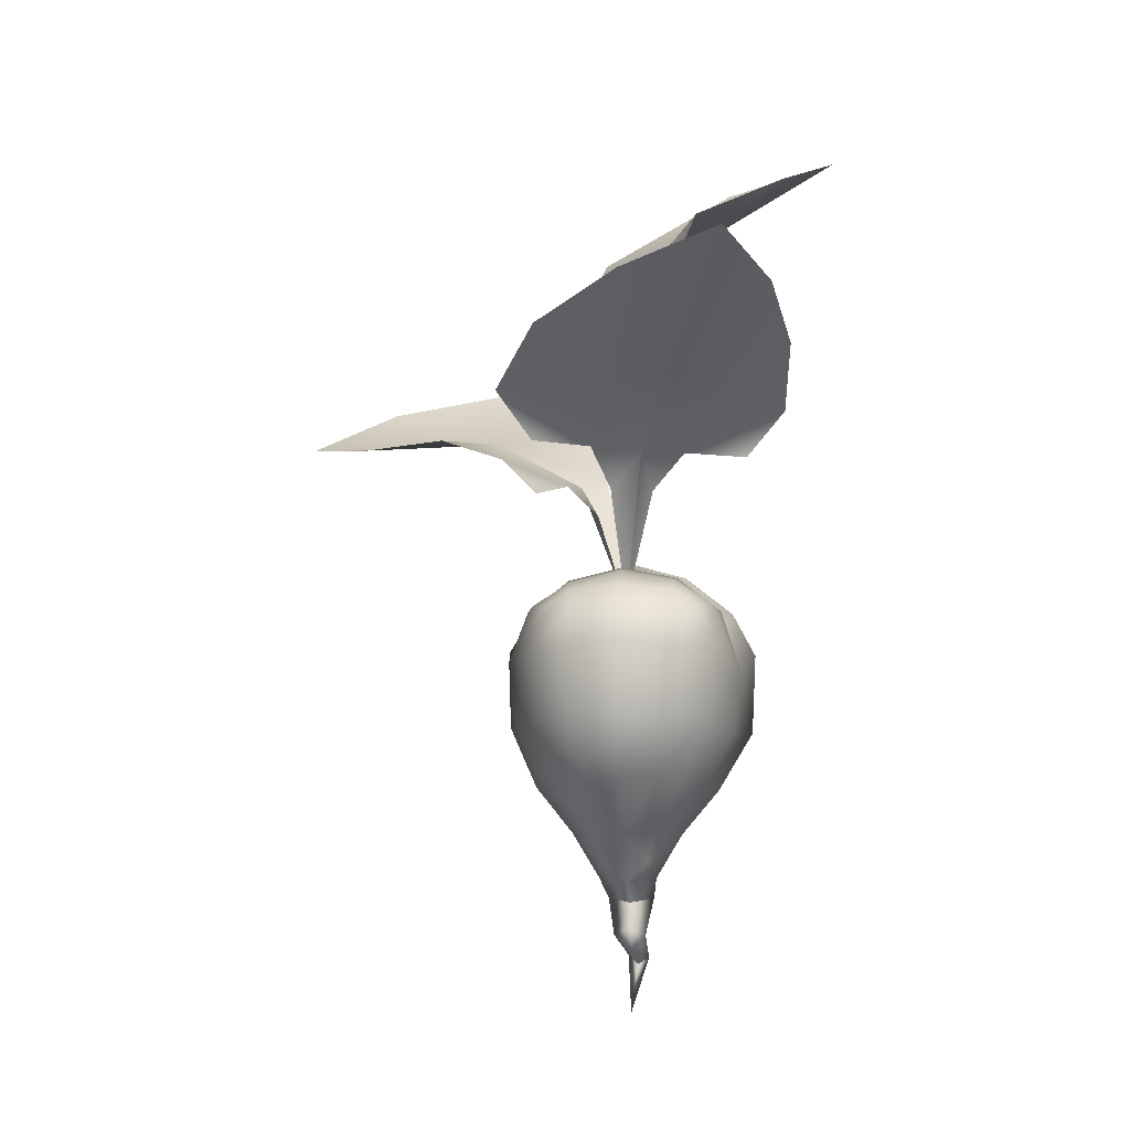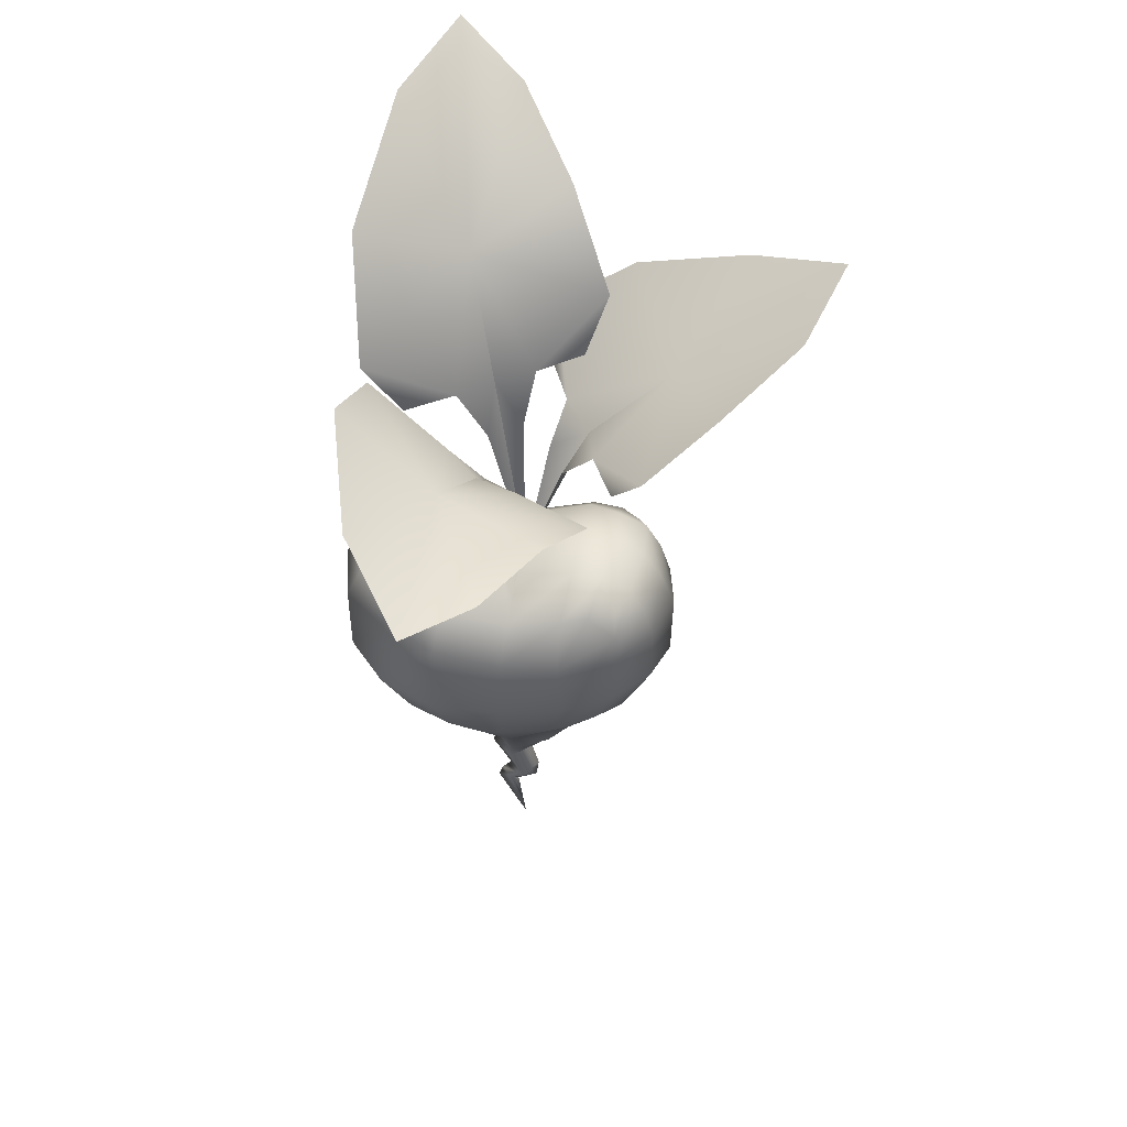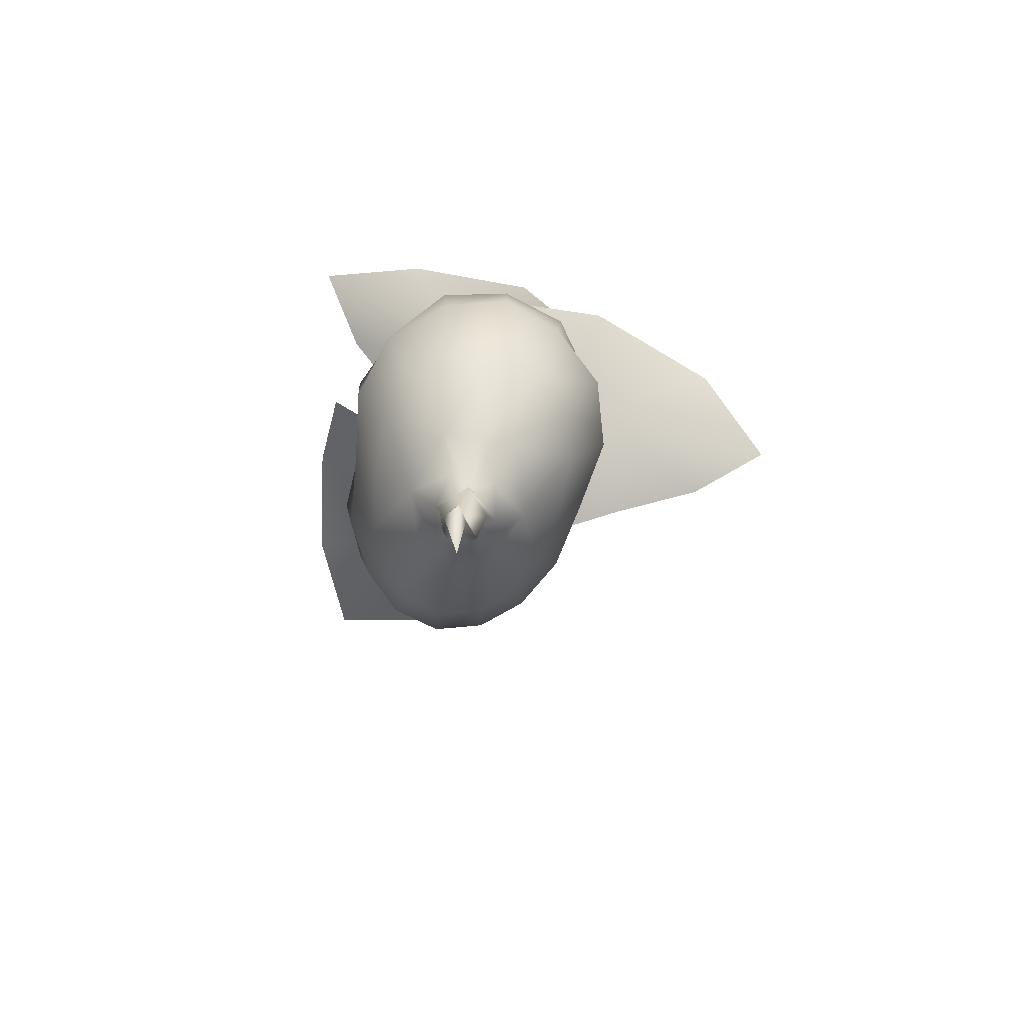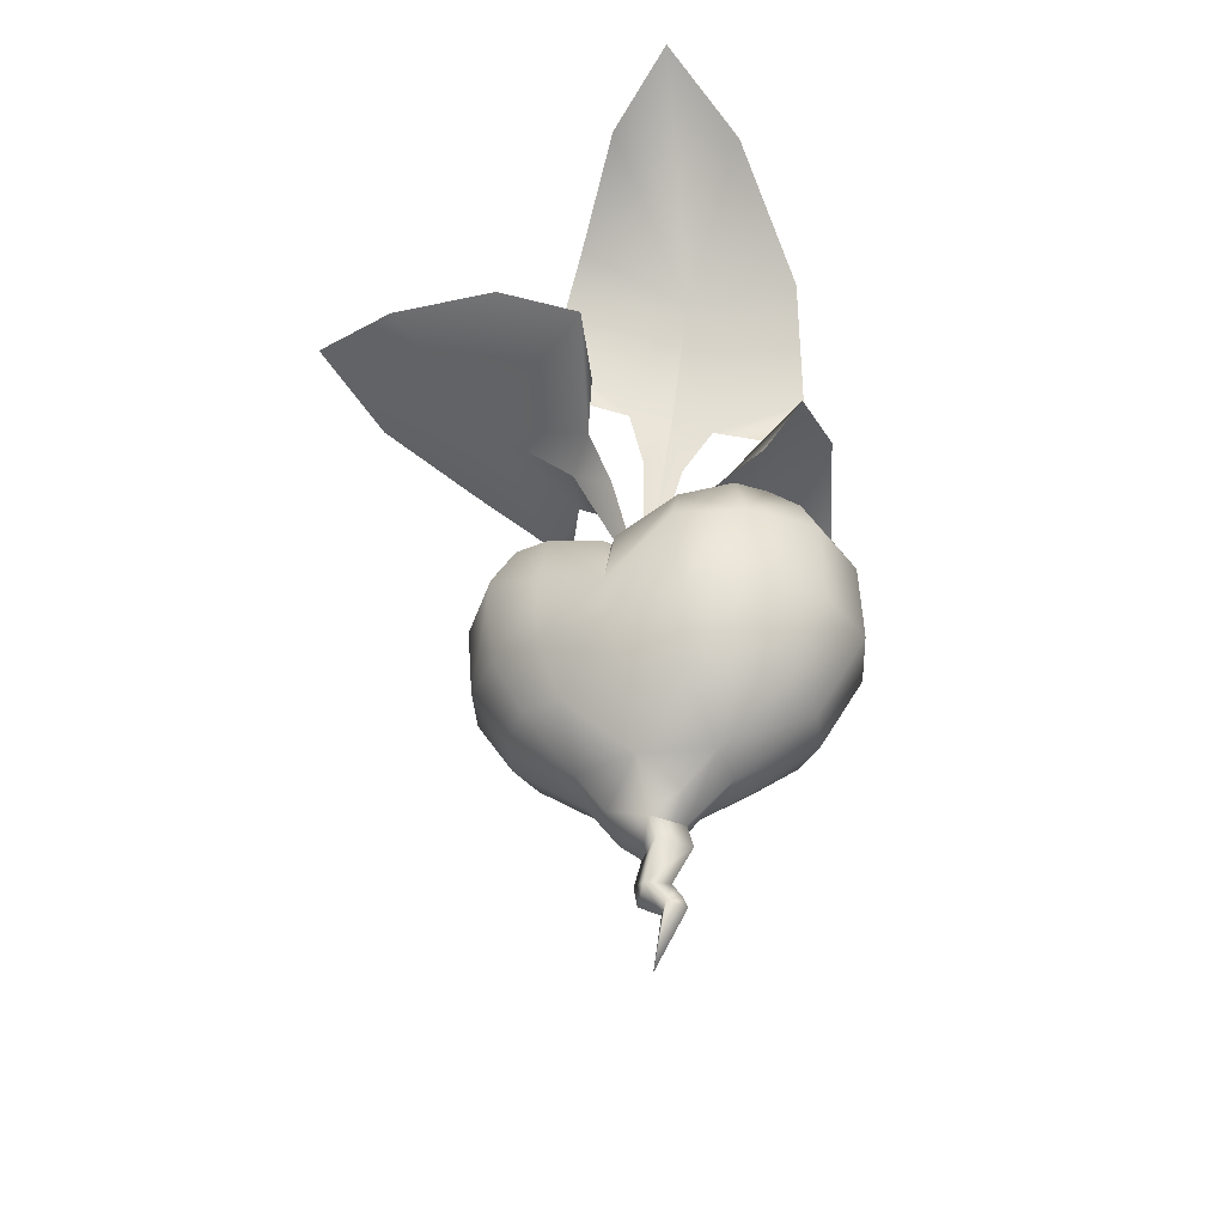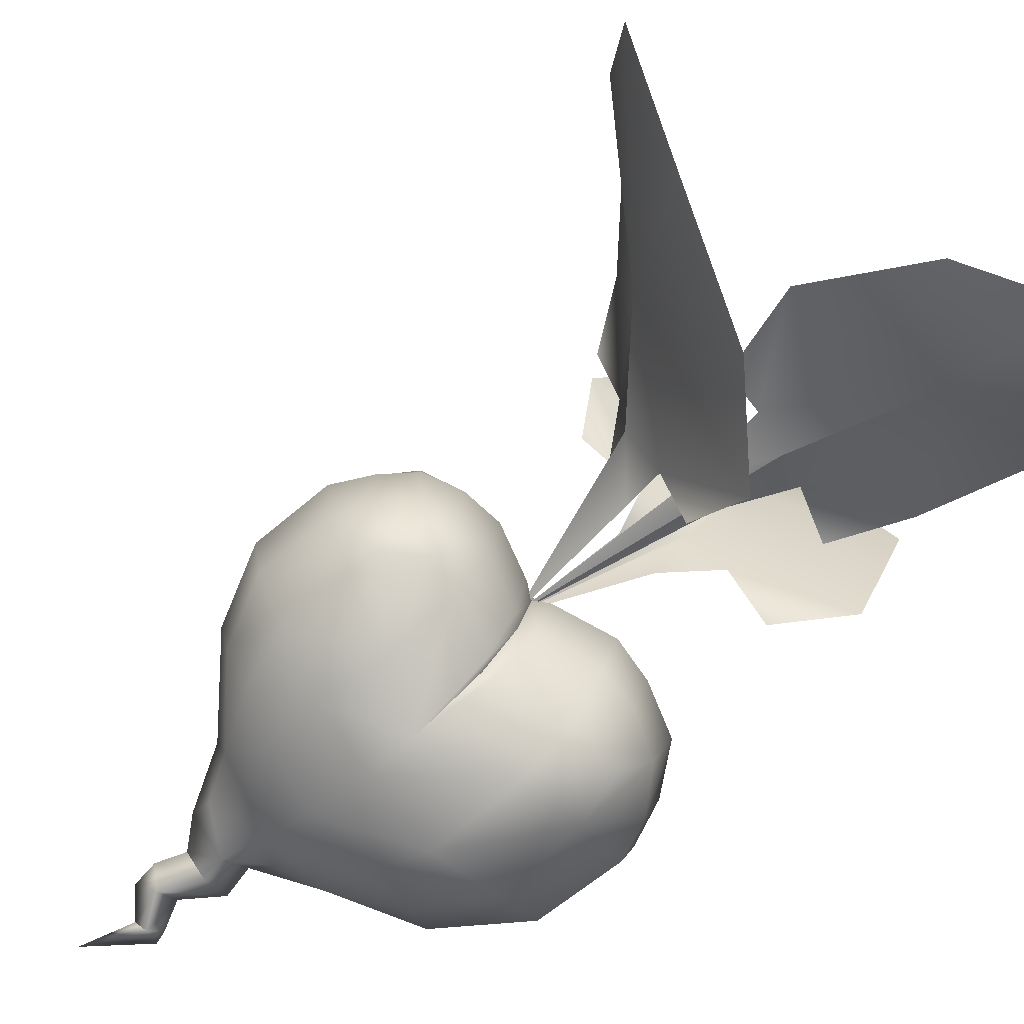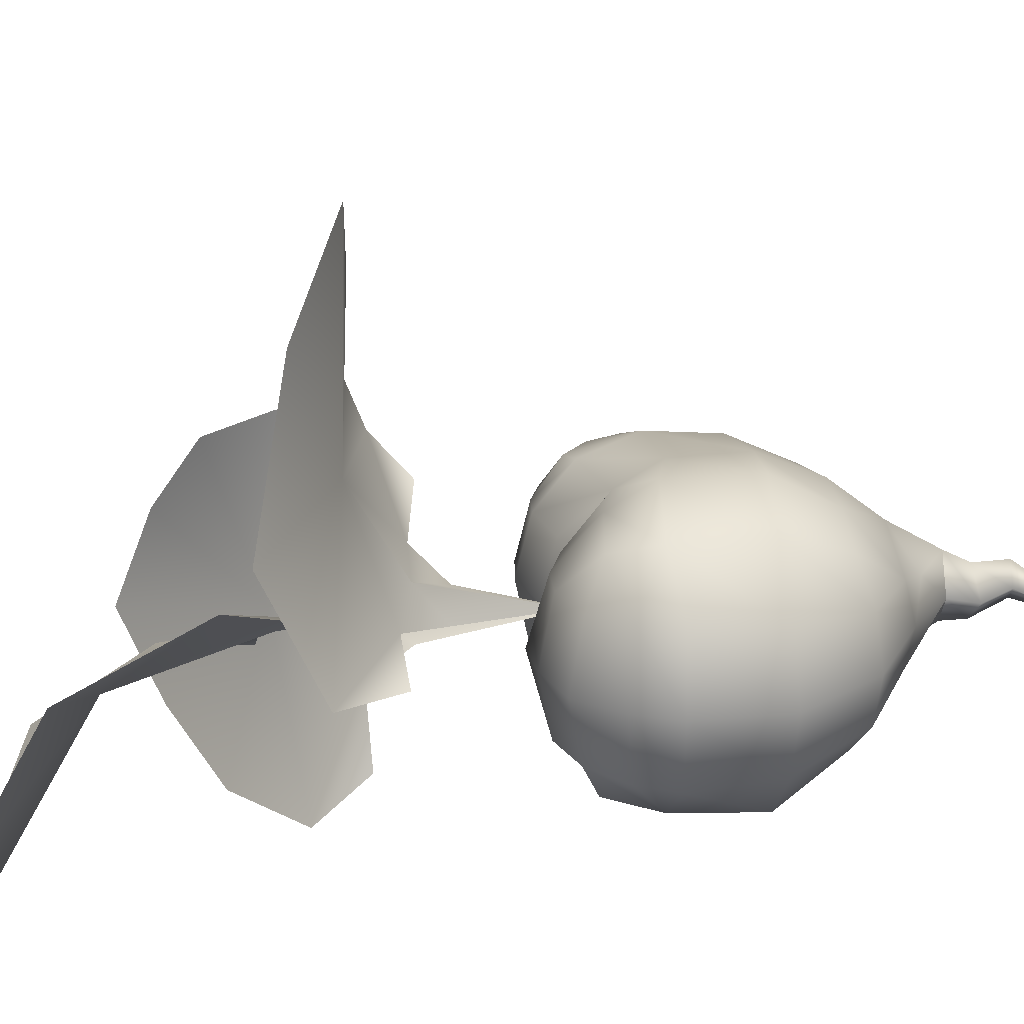
<metadata>
{"format":"obj","ext":"obj","renderer":"f3d","projection":"perspective","resolution":1024,"background":"white","views":[{"elev":-5.7,"azim":95.1,"up":"+Y"},{"elev":41.7,"azim":10.8,"up":"+Y"},{"elev":-76.7,"azim":-102.1,"up":"+Y"},{"elev":-42.1,"azim":-160.2,"up":"+Y"},{"elev":-77.5,"azim":127.4,"up":"+Z"},{"elev":22.9,"azim":-100.8,"up":"+Z"}]}
</metadata>
<code>
g model_heartbeet
v 0.02575 -2.326 -0.02495
v -0.08751 -1.961 -0.002567
v -0.03493 -2.017 -0.06347
v -0.05284 -1.59 -0.1723
v 0.1299 -1.771 -0.01824
v 0.0812 -1.612 -0.02343
v 0.03709 -1.824 -0.1209
v 0.1059 -1.91 -0.02985
v -0.03493 -2.017 -0.06347
v -0.05284 -1.59 -0.1723
v -0.0876 -1.978 -0.136
v -0.07984 -1.8 -0.01829
v -0.1549 -1.933 -0.07427
v -0.1812 -2.003 -0.06522
v 0.02575 -2.326 -0.02495
v -0.03493 -2.017 -0.06347
v -0.2078 -1.598 -0.02352
v 0.03709 -1.824 -0.1209
v -0.05284 -1.59 -0.1723
v -0.1649 -1.435 -0.002577
v -0.01241 -1.457 -0.1906
v 0.0812 -1.612 -0.02343
v 0.2132 -1.475 -0.002664
v 0.2353 -1.34 -0.1438
v -0.0077 -1.173 -0.3621
v 0.4134 -1.165 -0.002658
v 0.3901 -1.114 -0.2176
v -0.1882 -1.299 -0.1485
v -0.4213 -1.153 -0.236
v -0.1649 -1.435 -0.002577
v -0.4418 -1.195 -0.002417
v -0.9088 -0.8927 -0.002398
v 0.7774 -0.7875 -0.2457
v 0.8423 -0.7976 -0.002862
v 0.981 -0.4334 -0.301
v 1.062 -0.4183 -0.002956
v 0.998 -0.01077 -0.342
v 1.076 0.01946 -0.002917
v 0.9292 0.2 -0.3352
v 0.9783 0.231 -0.002865
v 0.8273 0.3675 -0.3309
v 0.8605 0.4008 -0.002845
v 0.638 0.441 -0.341
v 0.6639 0.5044 -0.002875
v 0.4484 0.5448 -0.002799
v 0.6179 -0.7693 -0.4268
v 0.7577 -0.447 -0.529
v 0.7764 -0.04775 -0.6049
v 0.7743 0.113 -0.579
v 0.7559 0.2813 -0.4848
v 0.6193 0.2856 -0.5828
v 0.4108 -0.1513 -0.7673
v 0.4364 0.4719 -0.3591
v 0.355 -0.8402 -0.5426
v 0.4326 -0.5174 -0.7059
v 0.0331 -0.2546 -0.7529
v 0.4117 0.2617 -0.6318
v 0.1234 0.3871 -0.3344
v 0.153 0.4764 -0.002698
v 0.06313 0.4367 -0.01089
v 0.06136 0.3523 -0.3245
v 0.08889 0.1752 -0.6134
v 0.05212 0.1468 -0.5807
v 0.01593 -0.5177 -0.7535
v -0.004291 -0.8869 -0.6031
v -0.3696 -0.8572 -0.6014
v -0.4208 -0.504 -0.8236
v -0.3983 0.01755 -0.8471
v -0.3769 0.3003 -0.6961
v -0.7667 0.07094 -0.6877
v -0.8118 -0.4222 -0.7086
v -0.6611 -0.8301 -0.5022
v -0.8433 -0.8757 -0.296
v -1.101 -0.4199 -0.3789
v 0.01098 0.1805 -0.6205
v 0.05212 0.1468 -0.5807
v 0.06136 0.3523 -0.3245
v -0.007036 0.4111 -0.342
v 0.06313 0.4367 -0.01089
v -0.01014 0.5019 -0.002655
v -0.3311 0.6439 -0.002279
v -0.3201 0.5434 -0.3756
v -0.5444 0.5576 -0.3797
v -0.5794 0.6335 -0.002186
v -0.8766 0.5543 -0.002105
v -0.8097 0.475 -0.3833
v -0.6858 0.3653 -0.616
v -0.9985 0.2834 -0.3987
v -1.098 0.07249 -0.4102
v -1.08 0.3272 -0.001883
v -1.196 0.09113 -0.001955
v -0.8061 0.4683 0.3724
v -0.5794 0.6335 -0.002186
v -1.211 -0.4205 -0.002108
v -0.9911 0.2784 0.3869
v -1.089 0.06995 0.3968
v -1.092 -0.4091 0.3667
v -0.7505 0.08866 0.6555
v -0.6785 0.3515 0.5975
v -0.5434 0.5518 0.3707
v -0.8449 -0.8659 0.2896
v -0.4418 -1.195 -0.002417
v -0.3205 0.5306 0.3616
v -0.3311 0.6439 -0.002279
v -0.01014 0.5019 -0.002655
v -0.377 0.2946 0.6719
v -0.811 -0.4039 0.6928
v -0.01972 0.4147 0.3321
v 0.05183 0.158 0.5971
v 0.06109 0.3508 0.2966
v 0.06313 0.4367 -0.01089
v -0.398 0.04393 0.8255
v -0.6643 -0.8148 0.4976
v -0.4211 -0.4576 0.8197
v -0.4213 -1.141 0.2307
v 0.03487 -0.0876 0.7438
v -0.3689 -0.8362 0.5995
v -0.008271 -1.161 0.364
v -0.1878 -1.297 0.1443
v -0.1649 -1.435 -0.002577
v -0.012 -1.455 0.1859
v 0.02004 -0.5119 0.7517
v -0.002554 -0.8662 0.6
v 0.4104 -0.06412 0.7381
v 0.4318 -0.4771 0.6848
v 0.4123 0.2567 0.6146
v 0.3555 -0.8247 0.5347
v 0.3908 -1.117 0.2134
v 0.2361 -1.348 0.1391
v 0.2132 -1.475 -0.002664
v 0.4134 -1.165 -0.002658
v 0.8423 -0.7976 -0.002862
v -0.05244 -1.59 0.1251
v 0.0812 -1.612 -0.02343
v 0.7766 -0.7864 0.2393
v 1.062 -0.4183 -0.002956
v 0.6168 -0.7659 0.4186
v 0.969 -0.4261 0.2867
v 1.076 0.01946 -0.002917
v 0.7575 -0.4394 0.5197
v 0.9869 -0.01271 0.3289
v 0.9783 0.231 -0.002865
v 0.7715 -0.04442 0.5869
v 0.9193 0.1932 0.3222
v 0.8605 0.4008 -0.002845
v 0.7644 0.1317 0.5588
v 0.8208 0.3561 0.3177
v 0.6639 0.5044 -0.002875
v 0.5837 0.2816 0.5719
v 0.7513 0.2746 0.4689
v 0.6363 0.4303 0.3281
v 0.4369 0.4617 0.3448
v 0.4484 0.5448 -0.002799
v 0.153 0.4764 -0.002698
v 0.1856 0.3908 0.3192
v 0.06109 0.3508 0.2966
v 0.06313 0.4367 -0.01089
v -0.1812 -2.003 -0.06522
v -0.08751 -1.961 -0.002567
v 0.02575 -2.326 -0.02495
v -0.1549 -1.933 -0.07427
v 0.03741 -1.824 0.08466
v -0.07984 -1.8 -0.01829
v -0.2078 -1.598 -0.02352
v -0.1649 -1.435 -0.002577
v 0.1059 -1.91 -0.02985
v -0.03493 -2.017 -0.06347
v 0.03741 -1.824 0.08466
v 0.0812 -1.612 -0.02343
v 0.1299 -1.771 -0.01824
v 0.05615 0.3408 -0.001592
v 0.4618 1.278 -0.1247
v 0.319 1.077 0.08339
v 0.5433 1.322 0.1969
v 0.9681 1.694 -0.2863
v 0.939 1.626 0.7678
v 1.359 1.964 0.4868
v 0.7224 1.337 0.5593
v 1.796 2.198 -0.0583
v 1.987 2.399 -0.6848
v 1.355 2.198 -0.9724
v 0.5976 1.964 -1.094
v 0.06938 1.612 -1.058
v 0.2626 1.312 -0.4002
v 0.0902 1.303 -0.8039
v 0.4618 1.278 -0.1247
v 0.1904 1.074 -0.1869
v 0.05615 0.3408 -0.001592
v 0.05615 0.3408 -0.001591
v -0.1918 1.149 0.3133
v -0.2013 0.965 0.07867
v -0.4143 1.236 0.1623
v -0.3047 1.47 0.8915
v -0.946 1.619 0.06026
v -0.9491 1.947 0.7727
v -0.7059 1.236 0.01385
v -0.6715 1.74 1.661
v -0.2415 1.43 2.165
v 0.1314 1.374 1.735
v 0.4149 1.391 1.184
v 0.6129 1.232 0.7587
v 0.09618 1.122 0.3845
v 0.439 1.032 0.5594
v -0.1918 1.149 0.3133
v 0.03012 0.9295 0.1854
v 0.05615 0.3408 -0.001591
v 0.05615 0.3408 -0.001592
v -0.1086 1.766 0.08342
v 0.06204 1.398 0.03182
v 0.141 1.811 -0.003798
v -0.2812 2.593 -0.08178
v 0.5622 2.278 -0.2453
v 0.2851 2.903 -0.4856
v 0.4117 1.817 -0.2271
v -0.1315 3.24 -1.062
v -0.6103 3.464 -1.413
v -0.8468 3.314 -0.6894
v -0.9332 2.844 0.1927
v -0.8432 2.086 0.5274
v -0.3196 1.743 0.2463
v -0.6358 1.657 0.3515
v -0.1086 1.766 0.08342
v -0.1461 1.366 0.1451
v 0.05615 0.3408 -0.001592
g model_heartbeet_0
f 3 2 1
f 6 5 4
f 5 8 7
f 8 9 7
f 5 7 10
f 9 11 7
f 7 11 12
f 11 13 12
f 11 14 13
f 11 15 14
f 16 15 11
f 18 12 17
f 19 7 17
f 10 17 20
f 21 19 20
f 22 10 21
f 23 22 21
f 24 23 21
f 24 21 25
f 26 23 24
f 27 26 24
f 27 24 25
f 21 28 25
f 25 28 29
f 21 30 28
f 28 30 29
f 30 31 29
f 31 32 29
f 27 33 26
f 33 34 26
f 33 35 34
f 35 36 34
f 35 37 36
f 37 38 36
f 37 39 38
f 39 40 38
f 39 41 40
f 41 42 40
f 42 41 43
f 44 42 43
f 44 43 45
f 46 33 27
f 47 35 33
f 46 47 33
f 48 37 35
f 47 48 35
f 49 39 37
f 48 49 37
f 50 41 39
f 49 50 39
f 41 50 51
f 43 41 51
f 51 50 49
f 49 48 52
f 48 47 52
f 52 51 49
f 43 53 45
f 43 51 53
f 46 27 54
f 27 25 54
f 47 46 55
f 47 55 52
f 46 54 55
f 52 55 56
f 57 52 56
f 52 57 51
f 51 57 53
f 45 53 58
f 59 45 58
f 59 58 60
f 58 61 60
f 53 57 62
f 58 53 62
f 58 62 61
f 62 57 56
f 62 63 61
f 62 56 63
f 55 54 64
f 55 64 56
f 54 65 64
f 54 25 65
f 65 25 66
f 66 25 29
f 64 65 67
f 65 66 67
f 56 64 68
f 64 67 68
f 56 68 69
f 68 67 70
f 69 68 70
f 67 66 71
f 67 71 70
f 66 29 72
f 66 72 71
f 73 72 29
f 32 73 29
f 74 71 72
f 73 74 72
f 75 56 69
f 75 76 56
f 77 76 75
f 78 77 75
f 79 77 78
f 80 79 78
f 80 78 81
f 78 75 82
f 78 82 81
f 75 69 82
f 81 82 83
f 83 82 69
f 84 81 83
f 84 83 85
f 83 69 86
f 83 86 85
f 69 87 86
f 69 70 87
f 86 87 70
f 88 86 70
f 85 86 88
f 89 88 70
f 89 70 71
f 74 89 71
f 90 85 88
f 90 88 89
f 91 89 74
f 91 90 89
f 92 85 90
f 93 85 92
f 94 91 74
f 94 74 73
f 32 94 73
f 95 90 91
f 95 92 90
f 96 91 94
f 96 95 91
f 97 94 32
f 97 96 94
f 98 95 96
f 98 96 97
f 99 92 95
f 98 99 95
f 100 93 92
f 100 92 99
f 101 97 32
f 101 32 102
f 100 103 93
f 103 104 93
f 105 104 103
f 106 100 99
f 106 103 100
f 106 99 98
f 107 98 97
f 107 97 101
f 108 105 103
f 108 103 106
f 109 108 106
f 108 110 105
f 109 110 108
f 110 111 105
f 112 106 98
f 112 98 107
f 109 106 112
f 113 107 101
f 114 112 107
f 114 107 113
f 113 101 115
f 115 101 102
f 116 109 112
f 116 112 114
f 117 114 113
f 117 113 115
f 118 117 115
f 119 115 102
f 119 118 115
f 120 119 102
f 121 119 120
f 121 118 119
f 122 114 117
f 122 116 114
f 123 117 118
f 123 122 117
f 124 116 122
f 125 122 123
f 125 124 122
f 126 109 116
f 124 126 116
f 127 123 118
f 127 125 123
f 128 127 118
f 129 118 121
f 128 118 129
f 130 129 121
f 128 129 130
f 131 128 130
f 131 132 128
f 121 133 130
f 133 134 130
f 132 135 128
f 132 136 135
f 128 137 127
f 135 137 128
f 136 138 135
f 135 138 137
f 136 139 138
f 137 140 127
f 138 140 137
f 140 125 127
f 139 141 138
f 138 141 140
f 139 142 141
f 140 143 125
f 141 143 140
f 143 124 125
f 142 144 141
f 141 144 143
f 142 145 144
f 124 143 146
f 144 146 143
f 145 147 144
f 144 147 146
f 147 145 148
f 146 149 124
f 149 126 124
f 147 150 146
f 146 150 149
f 150 147 151
f 149 150 151
f 151 147 148
f 149 151 126
f 151 148 152
f 151 152 126
f 148 153 152
f 126 152 109
f 152 153 154
f 152 155 109
f 155 152 154
f 155 156 109
f 155 154 156
f 154 157 156
f 160 159 158
f 161 158 159
f 161 159 162
f 163 161 162
f 163 162 133
f 164 163 133
f 164 133 121
f 165 164 121
f 159 167 166
f 168 159 166
f 133 168 169
f 168 166 170
f 168 170 169
f 173 172 171
f 173 174 172
f 174 175 172
f 175 174 176
f 176 177 175
f 174 178 176
f 177 179 175
f 179 180 175
f 180 181 175
f 181 182 175
f 182 183 175
f 175 183 184
f 183 185 184
f 175 184 186
f 184 187 186
f 186 187 188
f 191 190 189
f 191 192 190
f 192 193 190
f 193 192 194
f 194 195 193
f 192 196 194
f 195 197 193
f 197 198 193
f 198 199 193
f 199 200 193
f 200 201 193
f 193 201 202
f 201 203 202
f 193 202 204
f 202 205 204
f 204 205 206
f 209 208 207
f 209 210 208
f 210 211 208
f 211 210 212
f 212 213 211
f 210 214 212
f 213 215 211
f 215 216 211
f 216 217 211
f 217 218 211
f 218 219 211
f 211 219 220
f 219 221 220
f 211 220 222
f 220 223 222
f 222 223 224

</code>
